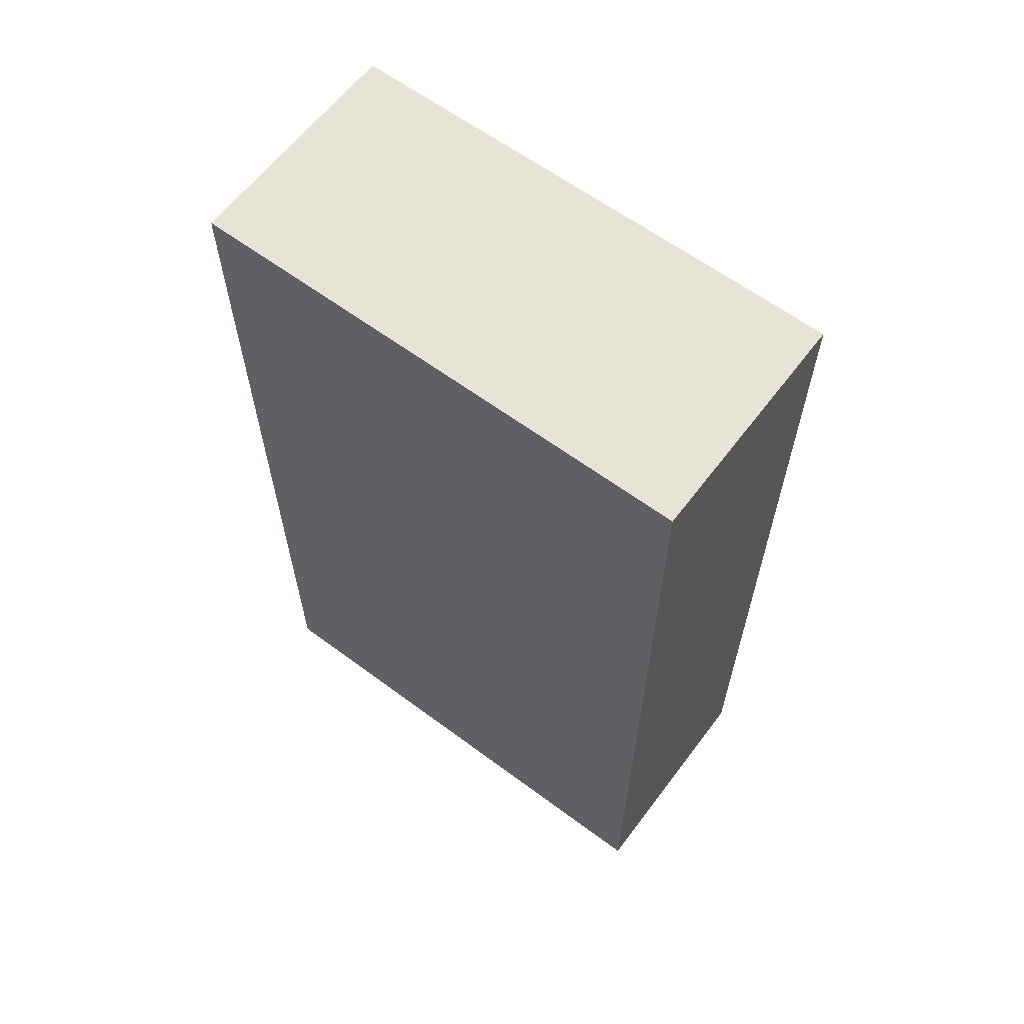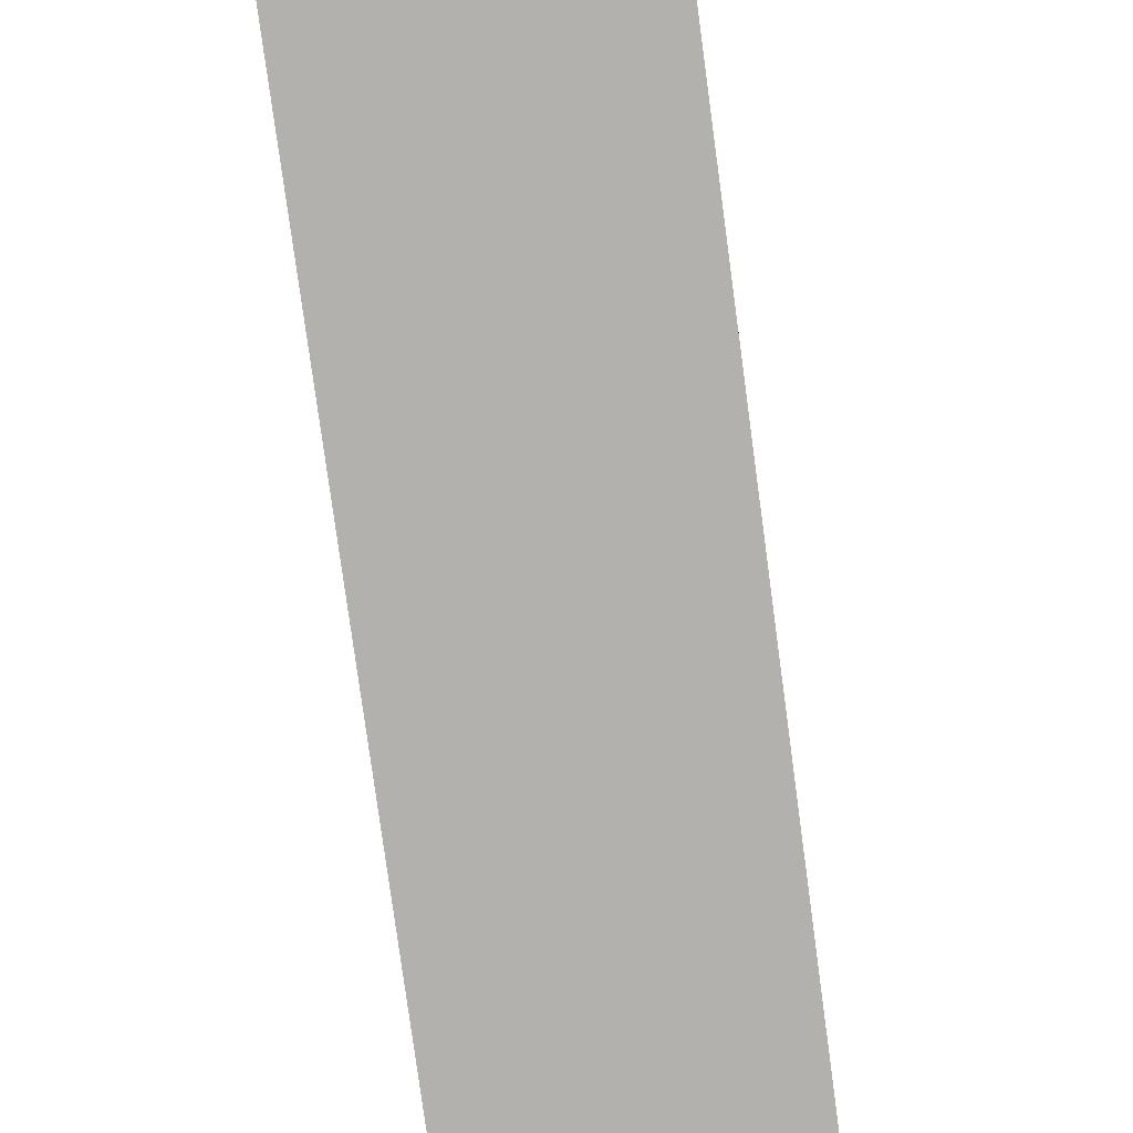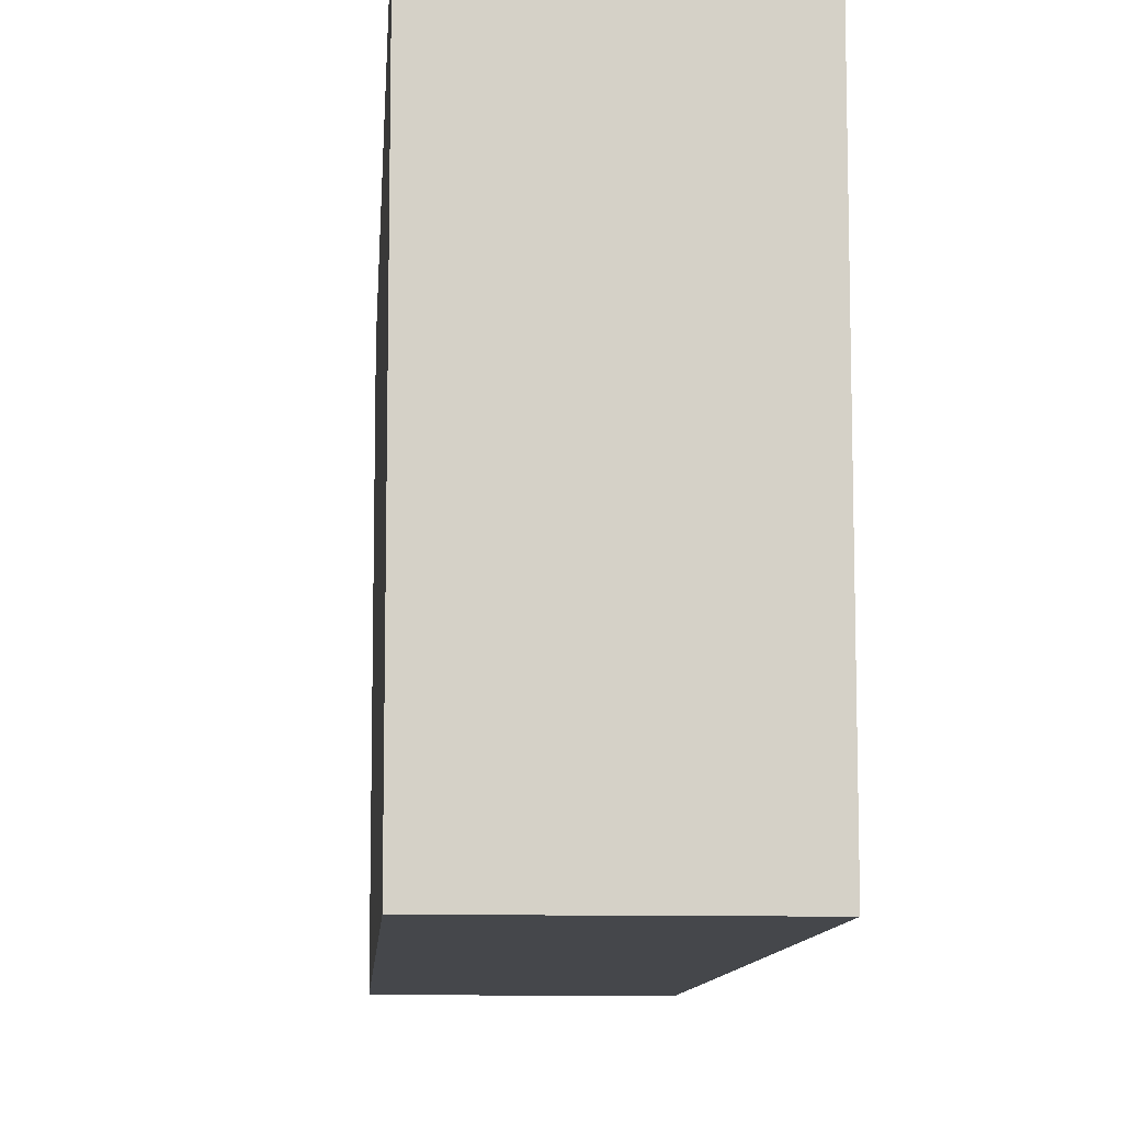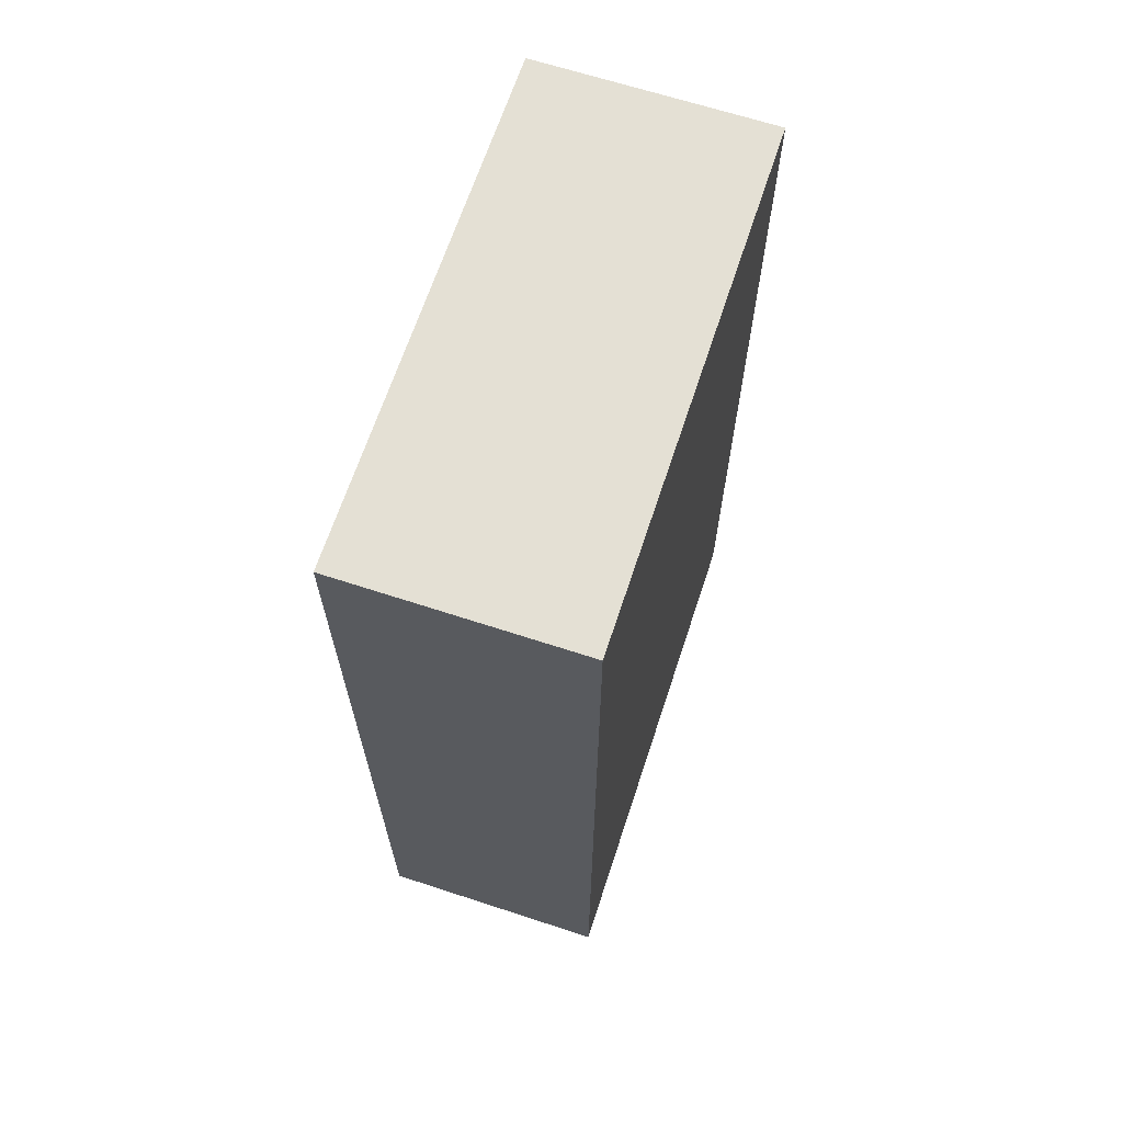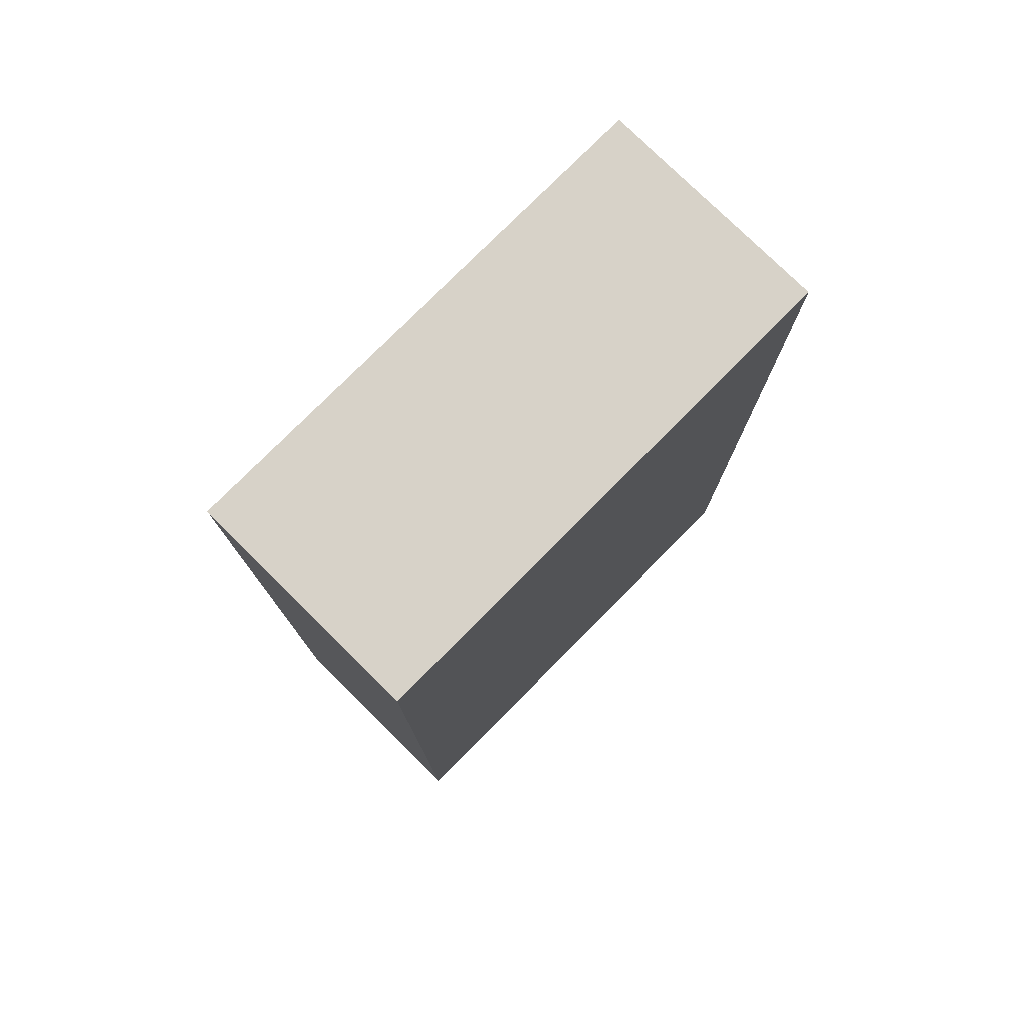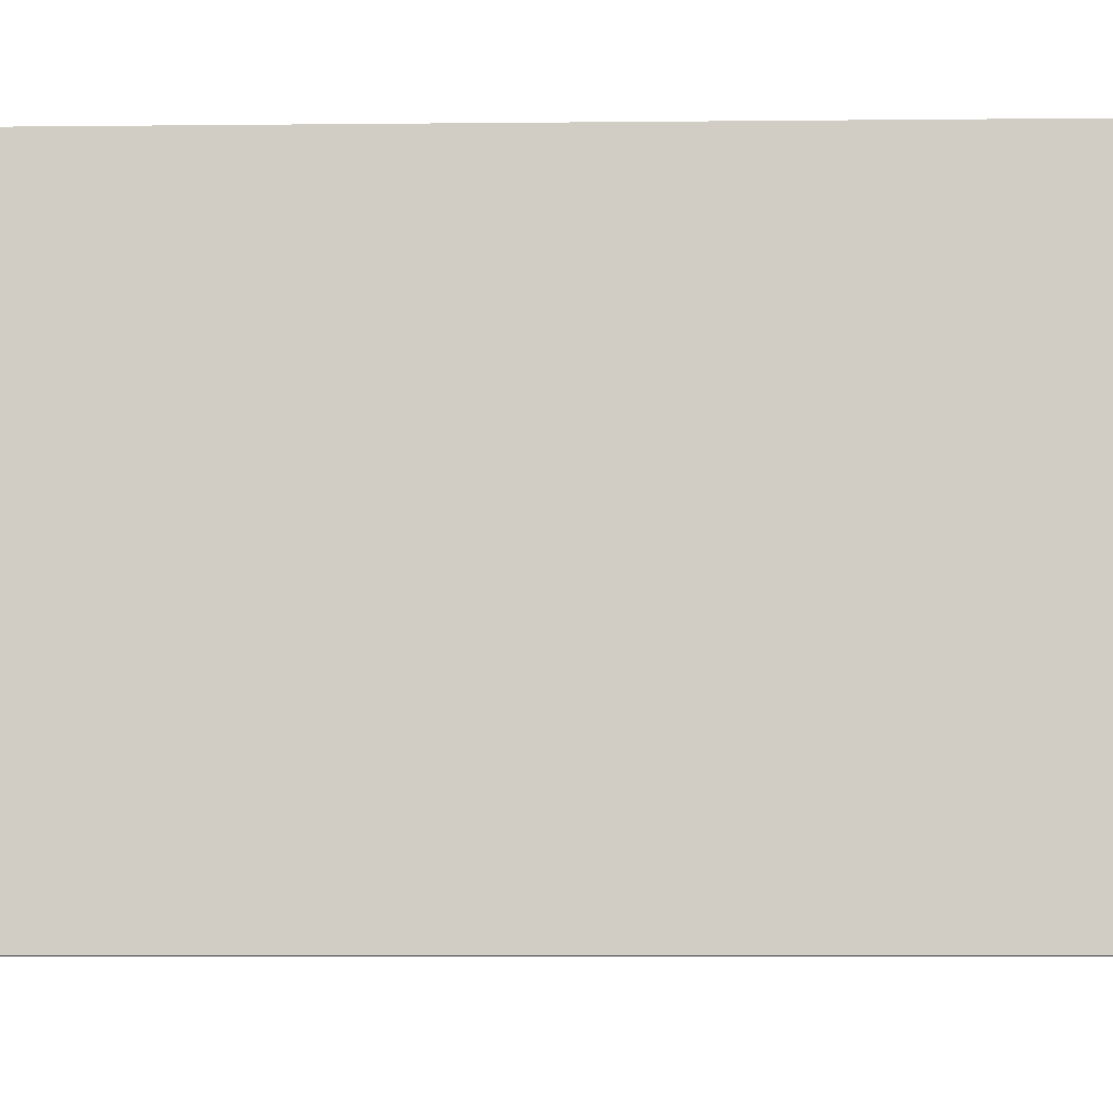
<metadata>
{"format":"obj","ext":"obj","renderer":"f3d","projection":"perspective","resolution":1024,"background":"white","views":[{"elev":62.0,"azim":127.0,"up":"+Y"},{"elev":-79.3,"azim":-172.3,"up":"+Z"},{"elev":-10.2,"azim":176.2,"up":"+Z"},{"elev":66.2,"azim":18.2,"up":"+Y"},{"elev":77.4,"azim":44.7,"up":"+Y"},{"elev":-7.3,"azim":91.7,"up":"+Z"}]}
</metadata>
<code>
g Root_R
v 0.03527 0.1352 -0.07719
v 0.03527 -0.1352 -0.07719
v 0.03527 -0.1352 0.07719
v 0.03527 0.1352 0.07719
v -0.03527 0.1352 -0.07719
v -0.03527 0.1352 0.07719
v -0.03527 -0.1352 0.07719
v -0.03527 -0.1352 -0.07719
v 0.03527 0.1352 -0.07719
v -0.03527 0.1352 -0.07719
v -0.03527 -0.1352 -0.07719
v 0.03527 -0.1352 -0.07719
v 0.03527 -0.1352 -0.07719
v -0.03527 -0.1352 -0.07719
v -0.03527 -0.1352 0.07719
v 0.03527 -0.1352 0.07719
v 0.03527 -0.1352 0.07719
v -0.03527 -0.1352 0.07719
v -0.03527 0.1352 0.07719
v 0.03527 0.1352 0.07719
v 0.03527 0.1352 0.07719
v -0.03527 0.1352 0.07719
v -0.03527 0.1352 -0.07719
v 0.03527 0.1352 -0.07719
g Root_R_0
f 3 2 1
f 4 3 1
f 7 6 5
f 8 7 5
f 11 10 9
f 12 11 9
f 15 14 13
f 16 15 13
f 19 18 17
f 20 19 17
f 23 22 21
f 24 23 21

</code>
